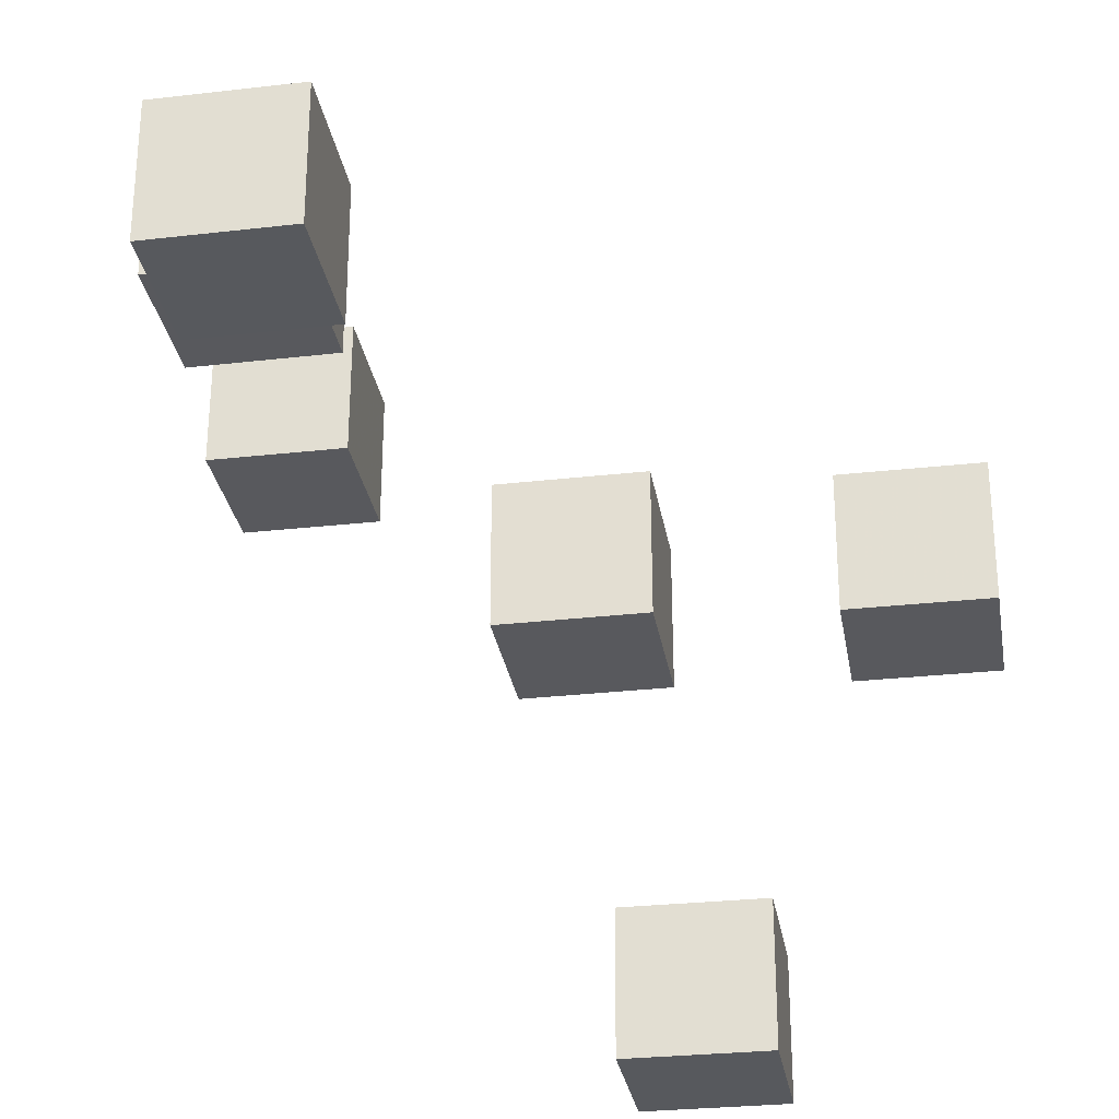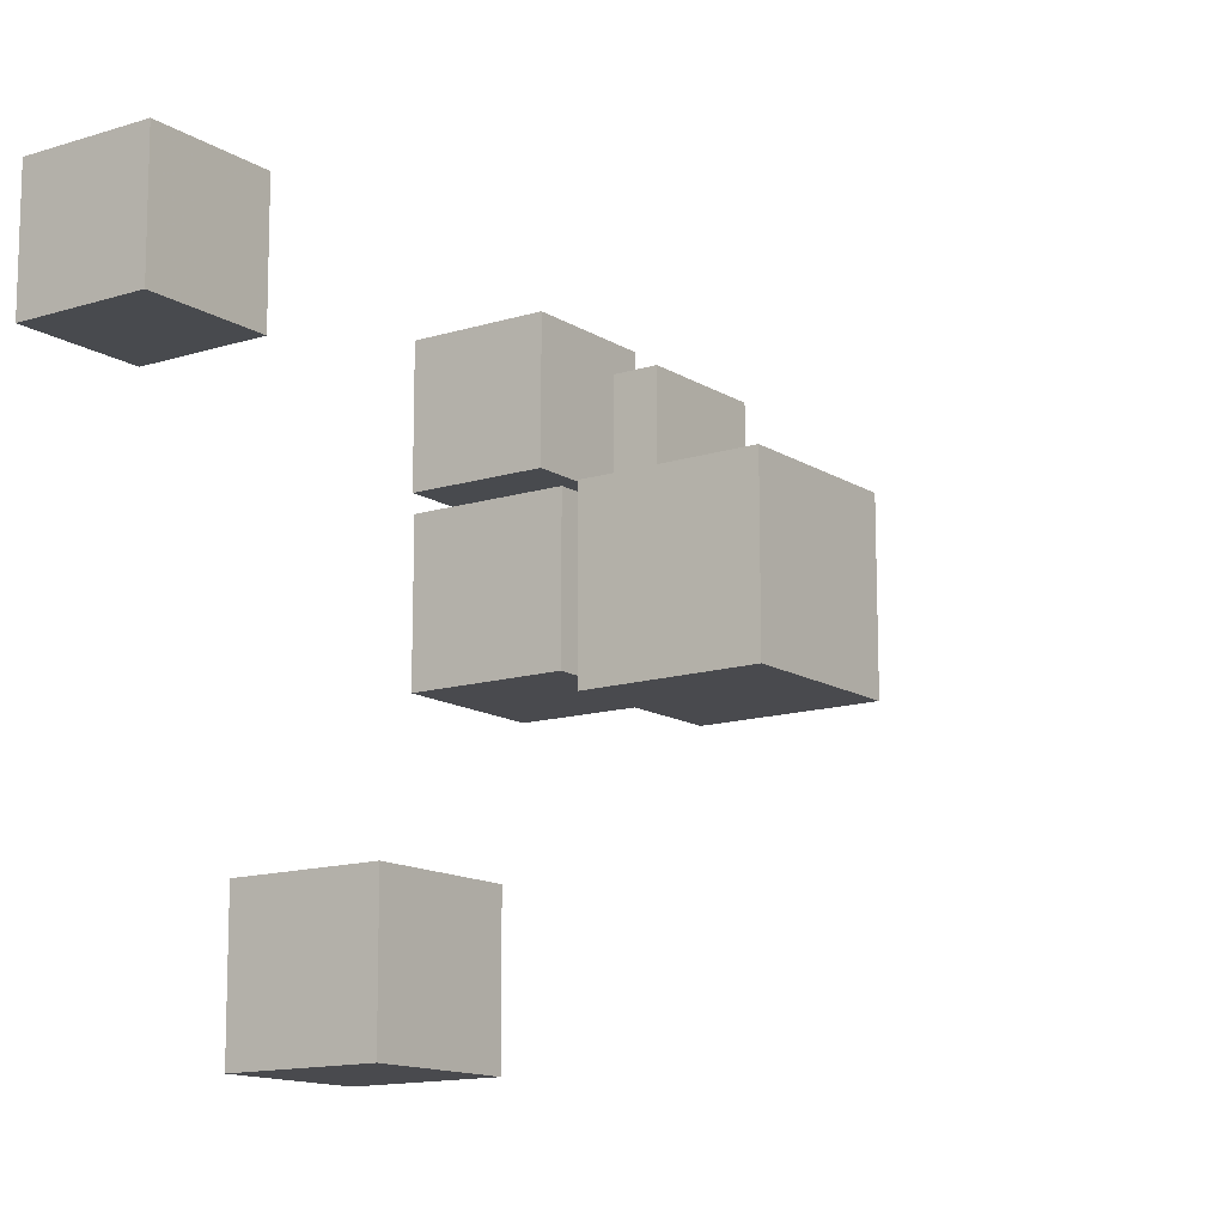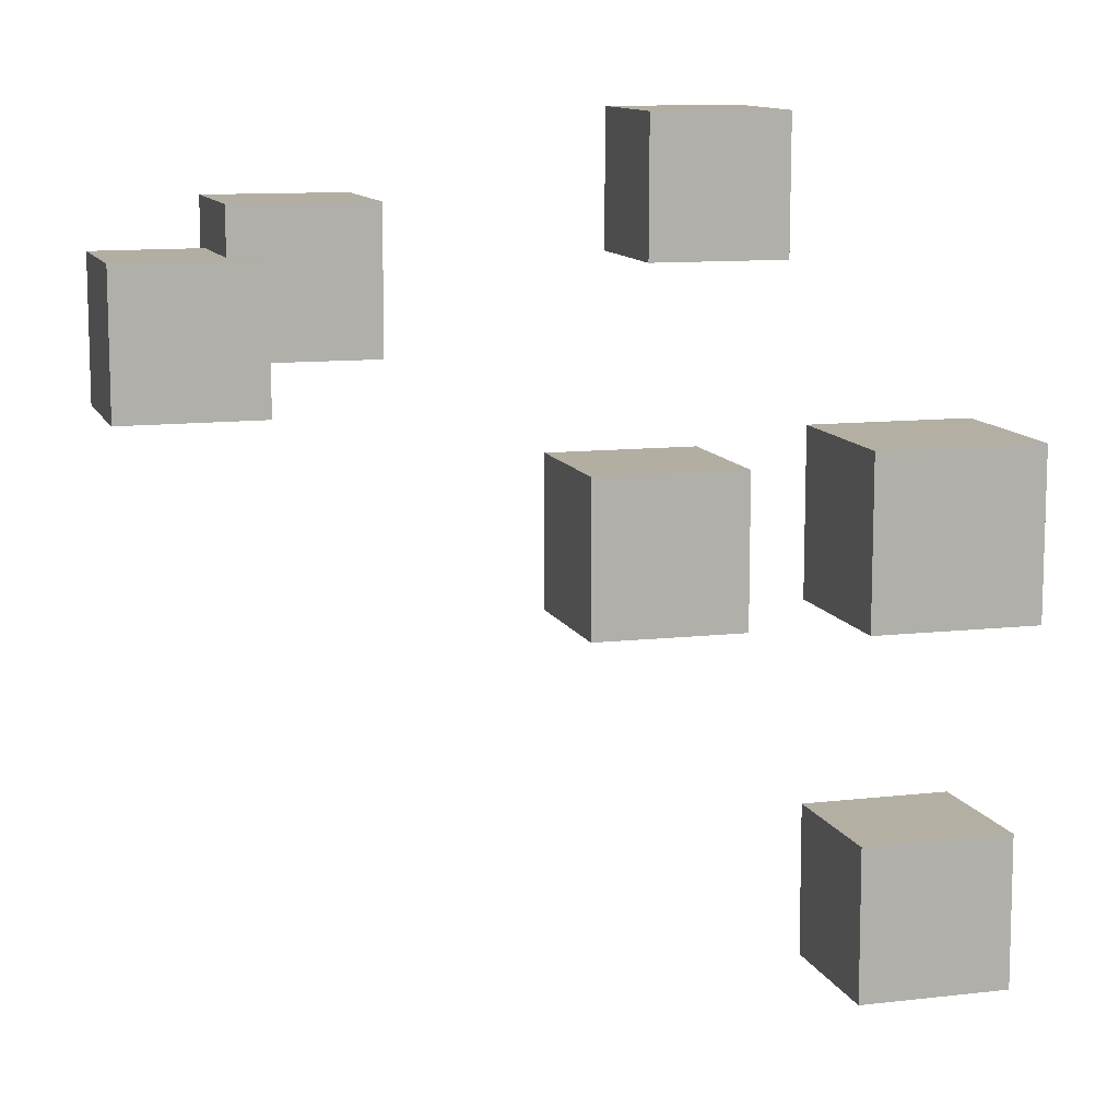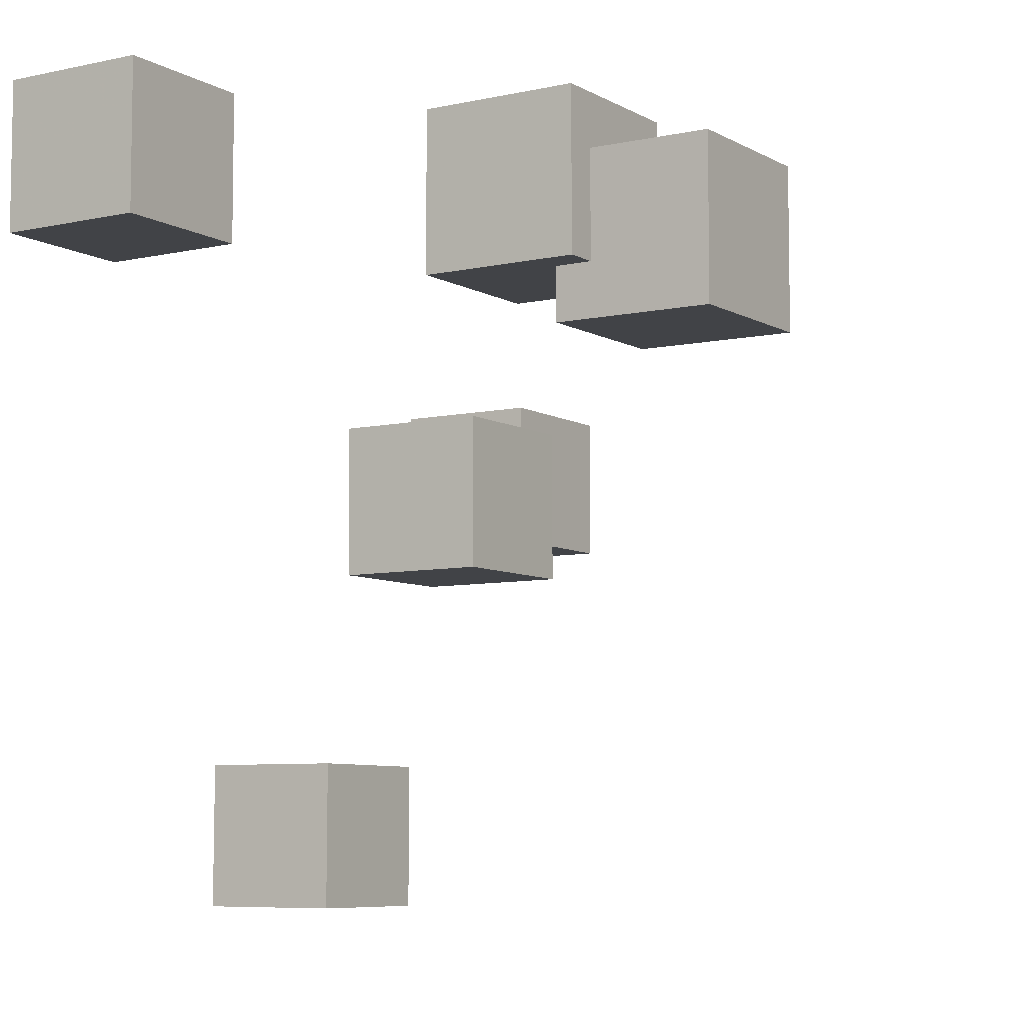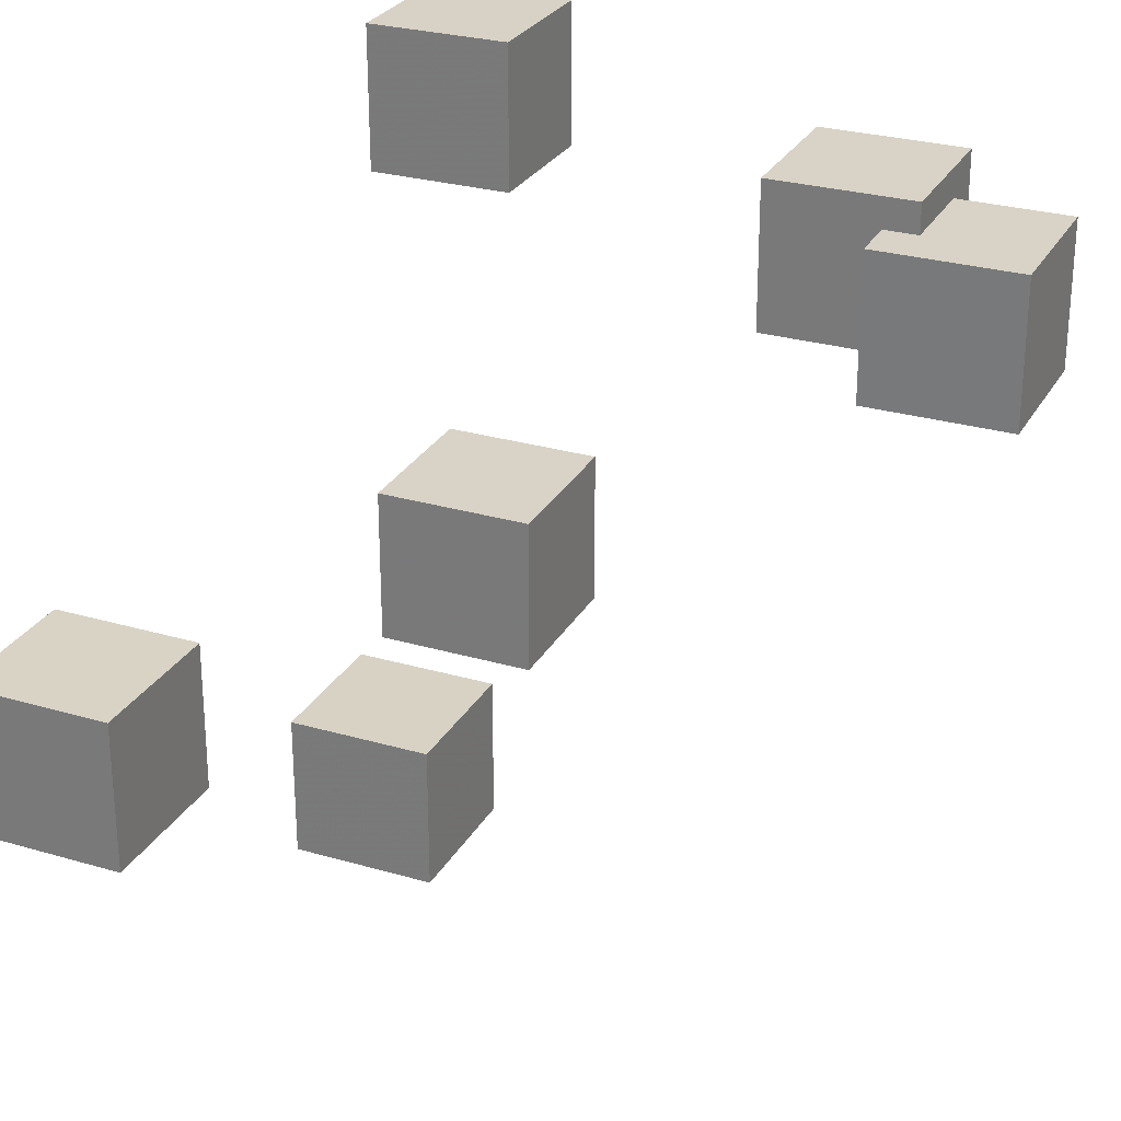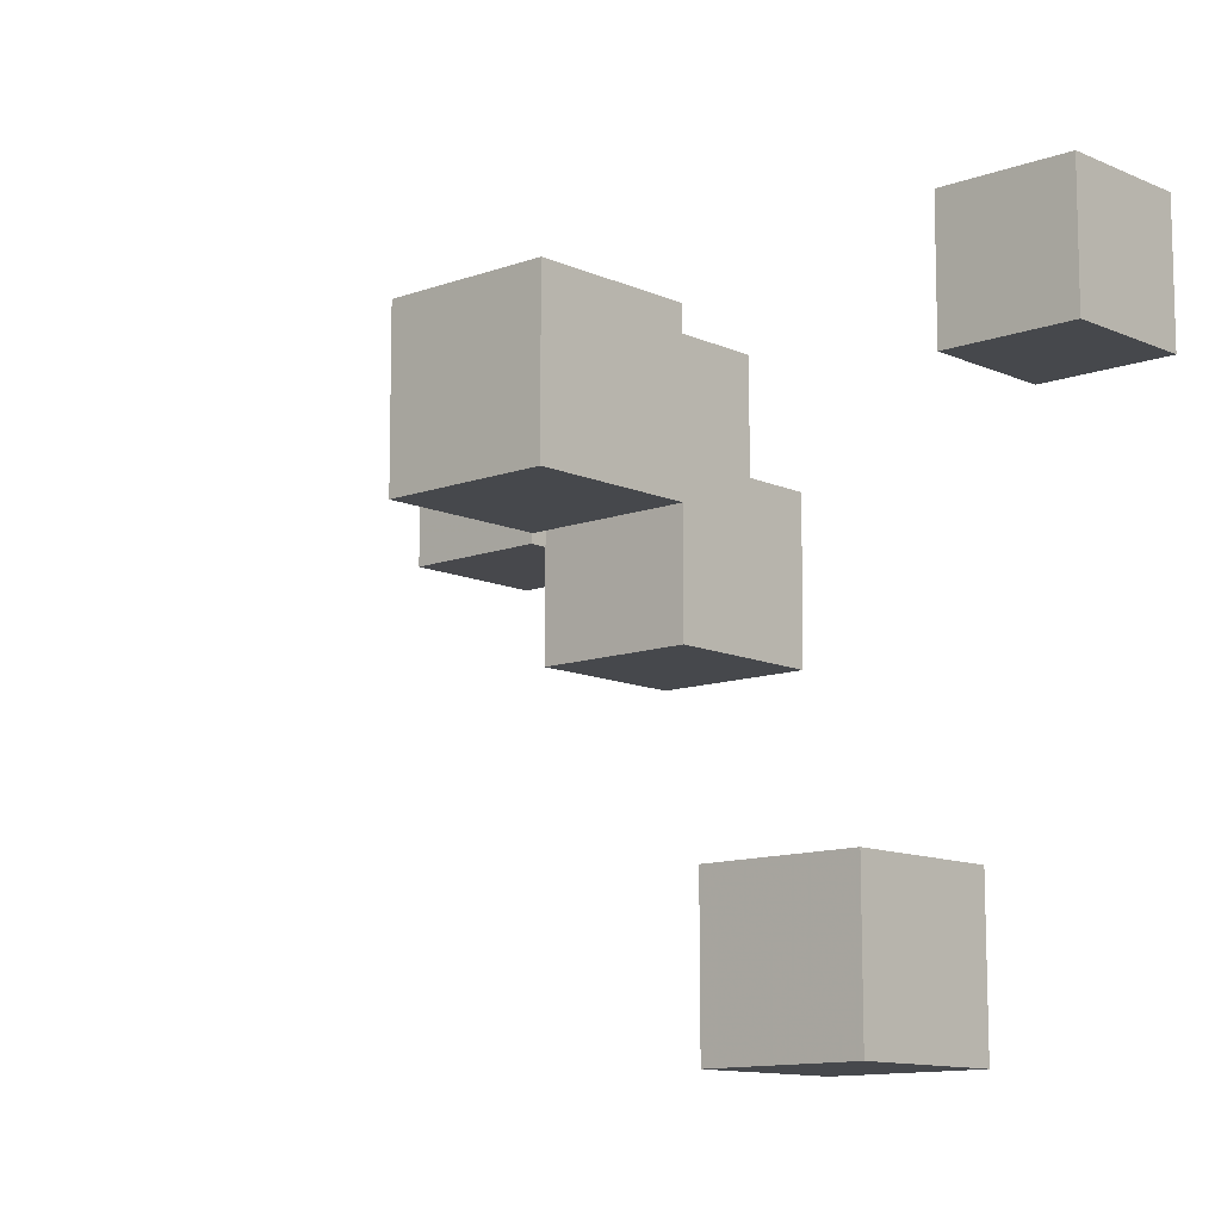
<metadata>
{"format":"obj","ext":"obj","renderer":"f3d","projection":"perspective","resolution":1024,"background":"white","views":[{"elev":-29.7,"azim":99.4,"up":"+Y"},{"elev":-13.3,"azim":-54.4,"up":"+Z"},{"elev":10.9,"azim":163.7,"up":"+Y"},{"elev":-7.1,"azim":32.4,"up":"+Y"},{"elev":27.8,"azim":24.1,"up":"+Z"},{"elev":-11.4,"azim":-137.8,"up":"+Y"}]}
</metadata>
<code>
v -0.07761 0.08864 0.08552
v -0.0777 0.08876 0.1329
v -0.07772 0.1361 0.08541
v -0.07781 0.1362 0.1328
v -0.03018 0.08876 0.08561
v -0.03027 0.08887 0.133
v -0.0303 0.1362 0.0855
v -0.03039 0.1363 0.1329
f 1.0 7.0 5.0
f 1.0 3.0 7.0
f 1.0 4.0 3.0
f 1.0 2.0 4.0
f 3.0 8.0 7.0
f 3.0 4.0 8.0
f 5.0 7.0 8.0
f 5.0 8.0 6.0
f 1.0 5.0 6.0
f 1.0 6.0 2.0
f 2.0 6.0 8.0
f 2.0 8.0 4.0
v 0.09679 0.04796 0.05527
v 0.09668 0.04785 0.1027
v 0.09686 0.09539 0.05538
v 0.09676 0.09527 0.1028
v 0.1442 0.04788 0.05537
v 0.1441 0.04777 0.1028
v 0.1443 0.09531 0.05549
v 0.1442 0.0952 0.1029
f 9.0 15.0 13.0
f 9.0 11.0 15.0
f 9.0 12.0 11.0
f 9.0 10.0 12.0
f 11.0 16.0 15.0
f 11.0 12.0 16.0
f 13.0 15.0 16.0
f 13.0 16.0 14.0
f 9.0 13.0 14.0
f 9.0 14.0 10.0
f 10.0 14.0 16.0
f 10.0 16.0 12.0
v 0.0604 0.0636 0.06513
v 0.06032 0.06351 0.1126
v 0.06028 0.111 0.06522
v 0.0602 0.1109 0.1126
v 0.1078 0.06371 0.06521
v 0.1077 0.06362 0.1126
v 0.1077 0.1111 0.0653
v 0.1076 0.111 0.1127
f 17.0 23.0 21.0
f 17.0 19.0 23.0
f 17.0 20.0 19.0
f 17.0 18.0 20.0
f 19.0 24.0 23.0
f 19.0 20.0 24.0
f 21.0 23.0 24.0
f 21.0 24.0 22.0
f 17.0 21.0 22.0
f 17.0 22.0 18.0
f 18.0 22.0 24.0
f 18.0 24.0 20.0
v -0.02691 -0.008621 -0.01924
v -0.02682 -0.00871 0.02819
v -0.02701 0.03881 -0.01915
v -0.02692 0.03872 0.02827
v 0.02052 -0.00852 -0.01933
v 0.02061 -0.008609 0.0281
v 0.02042 0.03891 -0.01924
v 0.02051 0.03882 0.02819
f 25.0 31.0 29.0
f 25.0 27.0 31.0
f 25.0 28.0 27.0
f 25.0 26.0 28.0
f 27.0 32.0 31.0
f 27.0 28.0 32.0
f 29.0 31.0 32.0
f 29.0 32.0 30.0
f 25.0 29.0 30.0
f 25.0 30.0 26.0
f 26.0 30.0 32.0
f 26.0 32.0 28.0
v -0.1004 -0.115 -0.04406
v -0.1004 -0.1149 0.00337
v -0.1003 -0.06761 -0.04415
v -0.1003 -0.06752 0.003274
v -0.05298 -0.1151 -0.0441
v -0.05294 -0.115 0.003324
v -0.0529 -0.0677 -0.0442
v -0.05285 -0.0676 0.003228
f 33.0 39.0 37.0
f 33.0 35.0 39.0
f 33.0 36.0 35.0
f 33.0 34.0 36.0
f 35.0 40.0 39.0
f 35.0 36.0 40.0
f 37.0 39.0 40.0
f 37.0 40.0 38.0
f 33.0 37.0 38.0
f 33.0 38.0 34.0
f 34.0 38.0 40.0
f 34.0 40.0 36.0
v -0.07108 0.01142 -0.1178
v -0.07113 0.01154 -0.07034
v -0.07114 0.05885 -0.1179
v -0.07119 0.05897 -0.07046
v -0.02365 0.01149 -0.1177
v -0.0237 0.01161 -0.07029
v -0.02372 0.05892 -0.1178
v -0.02377 0.05904 -0.07041
f 41.0 47.0 45.0
f 41.0 43.0 47.0
f 41.0 44.0 43.0
f 41.0 42.0 44.0
f 43.0 48.0 47.0
f 43.0 44.0 48.0
f 45.0 47.0 48.0
f 45.0 48.0 46.0
f 41.0 45.0 46.0
f 41.0 46.0 42.0
f 42.0 46.0 48.0
f 42.0 48.0 44.0

</code>
